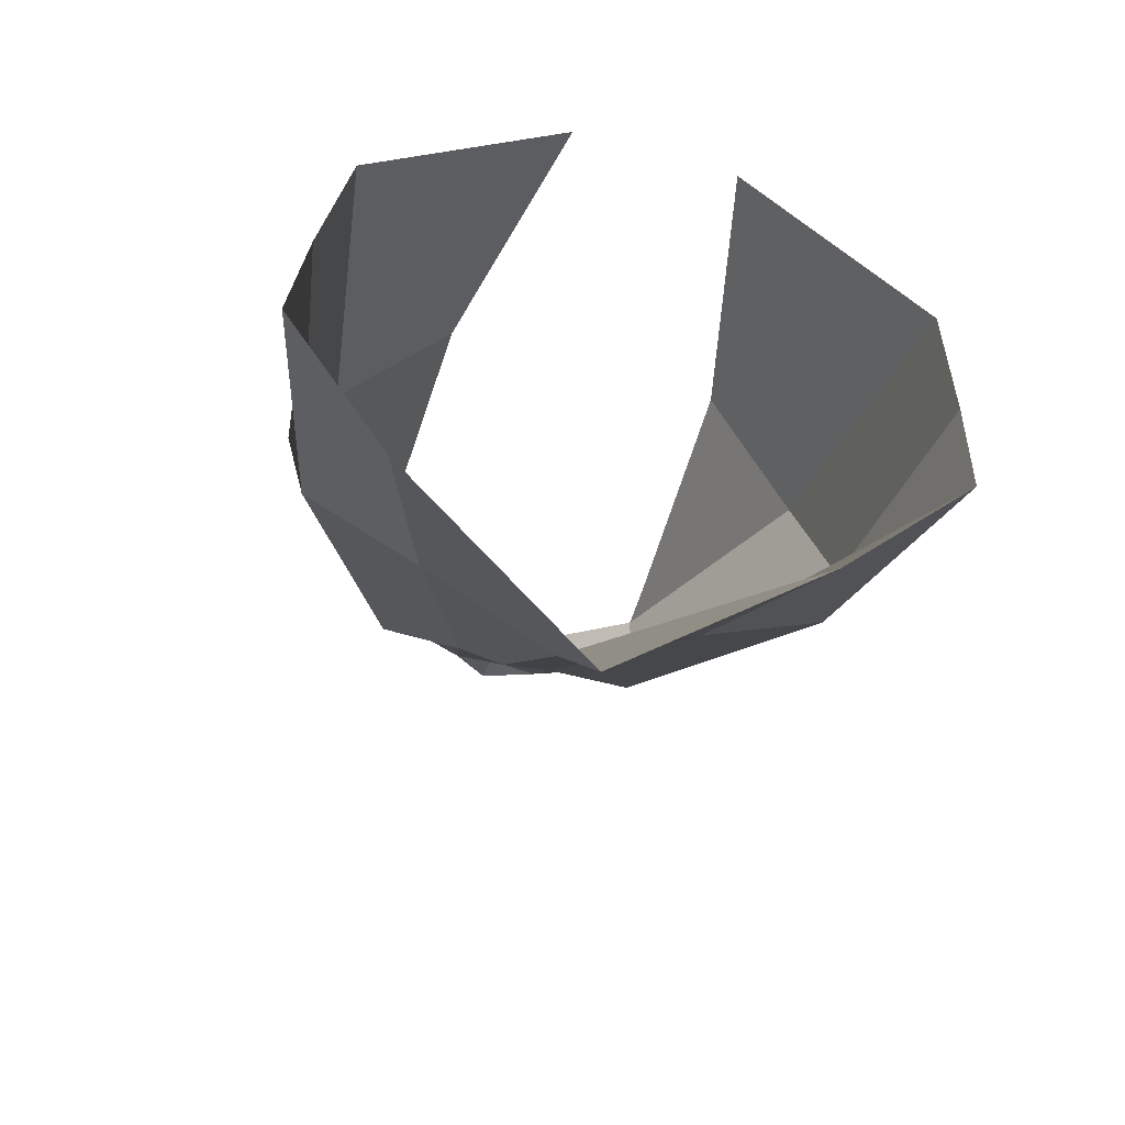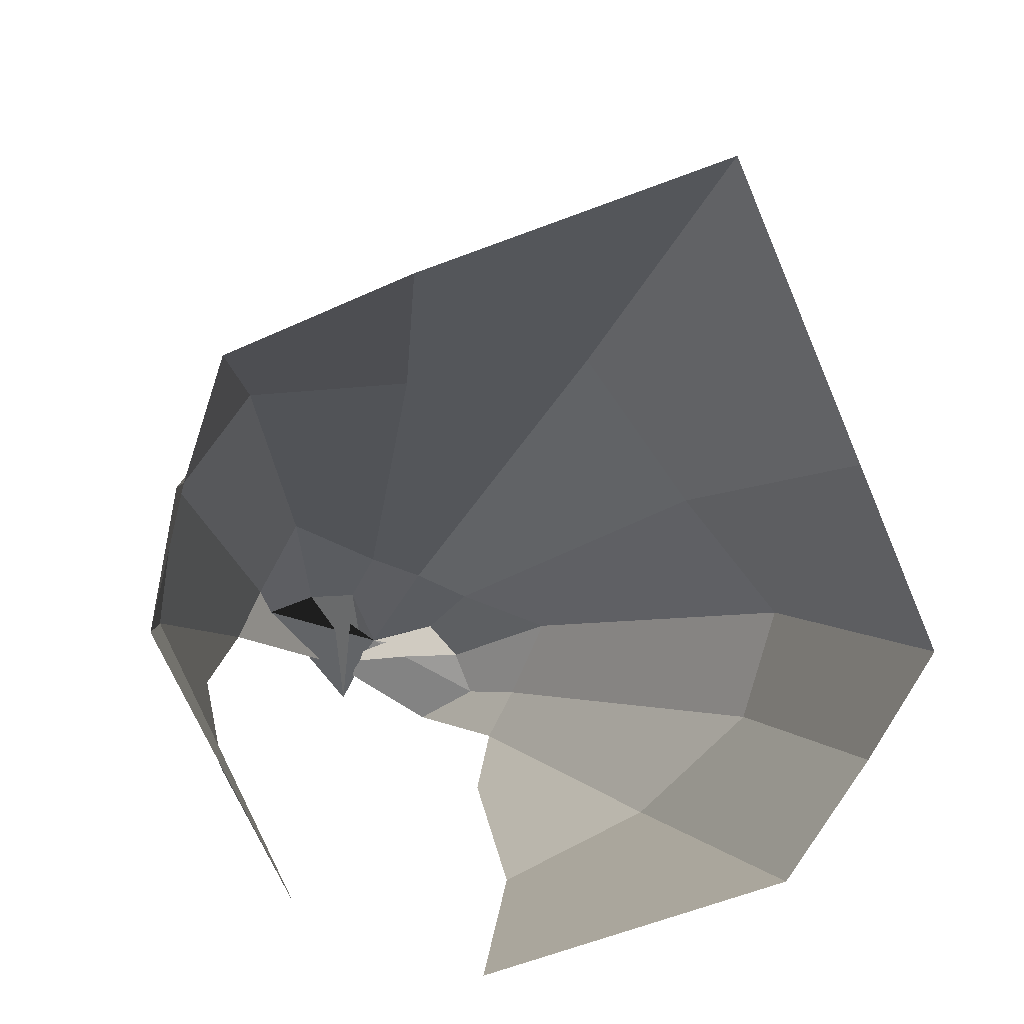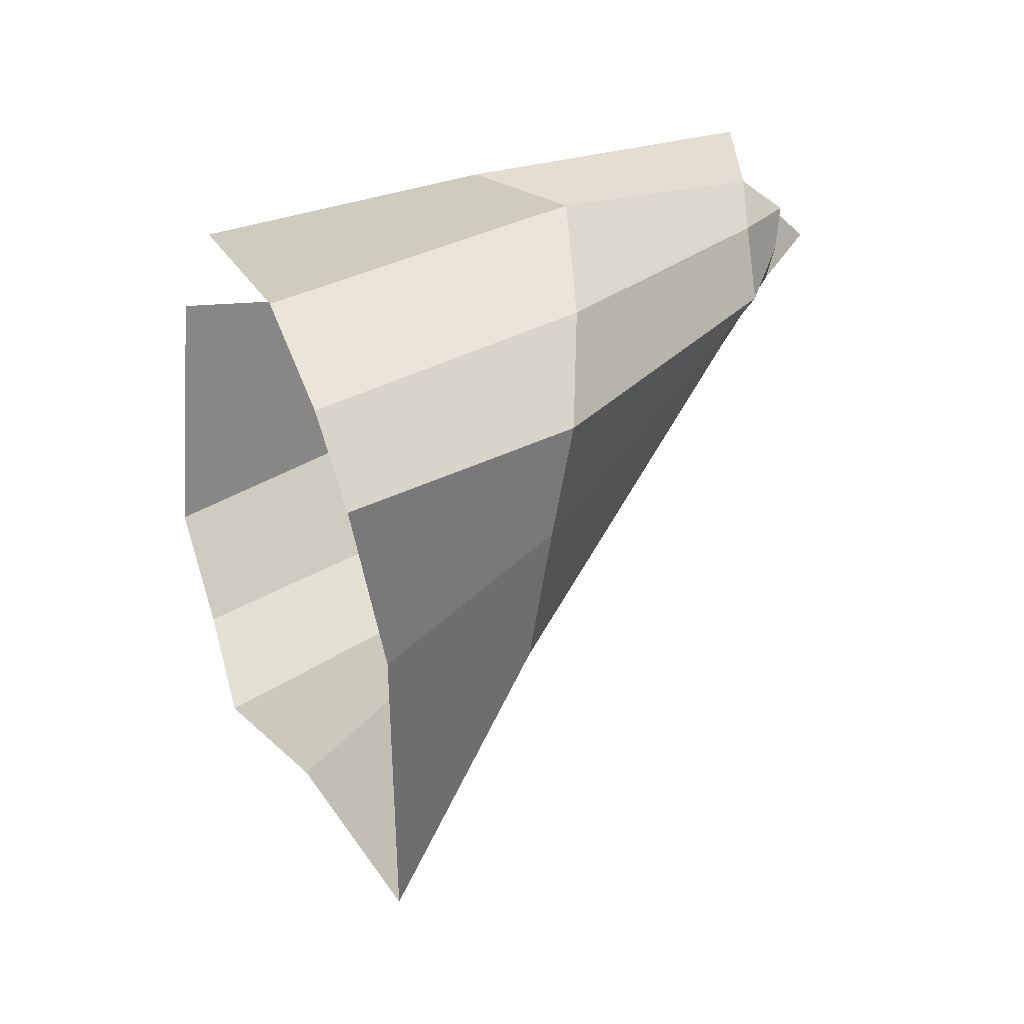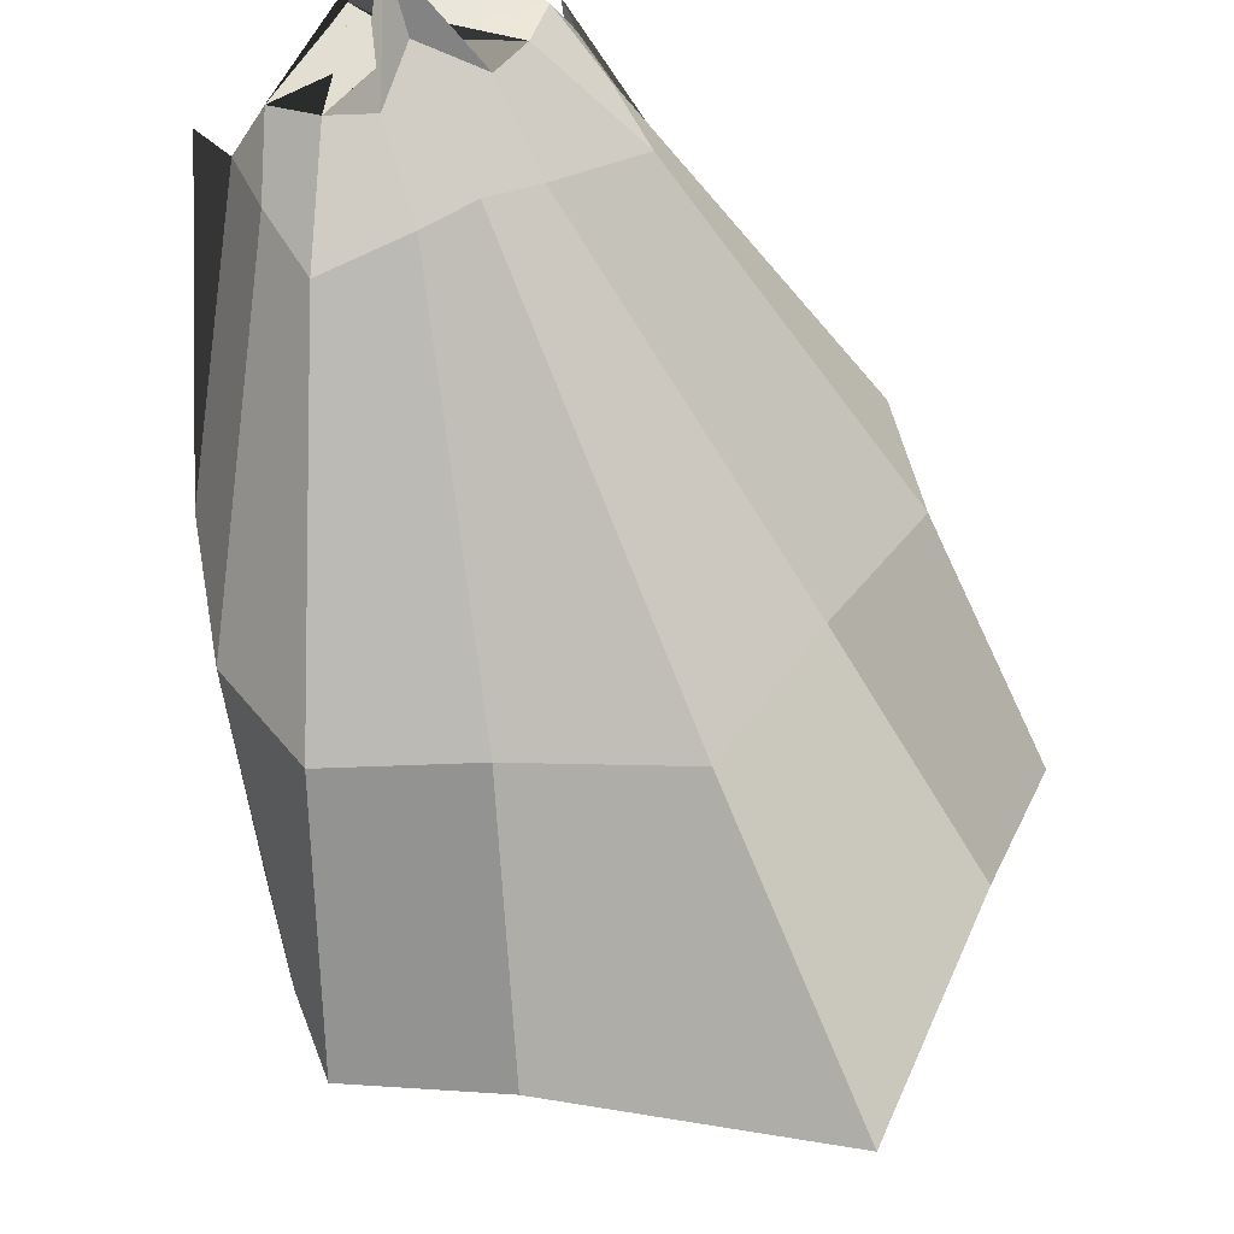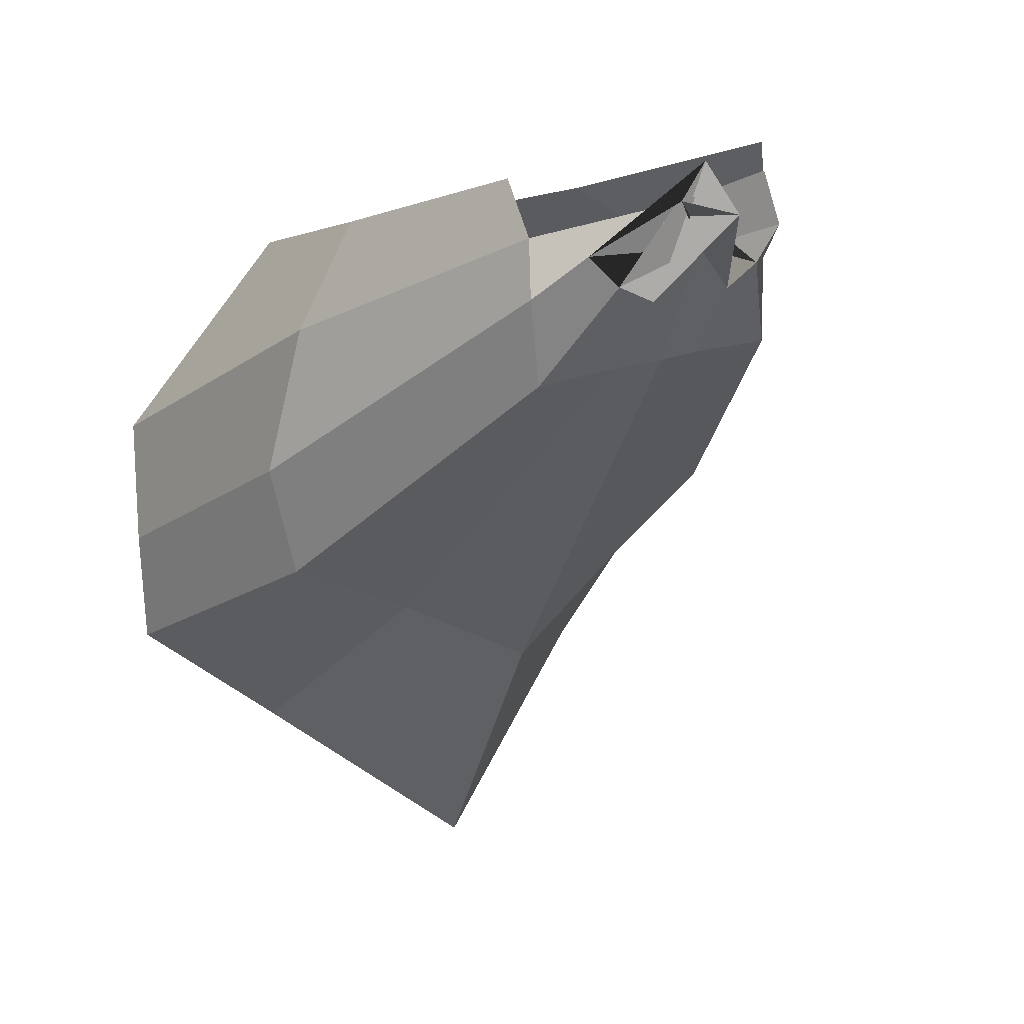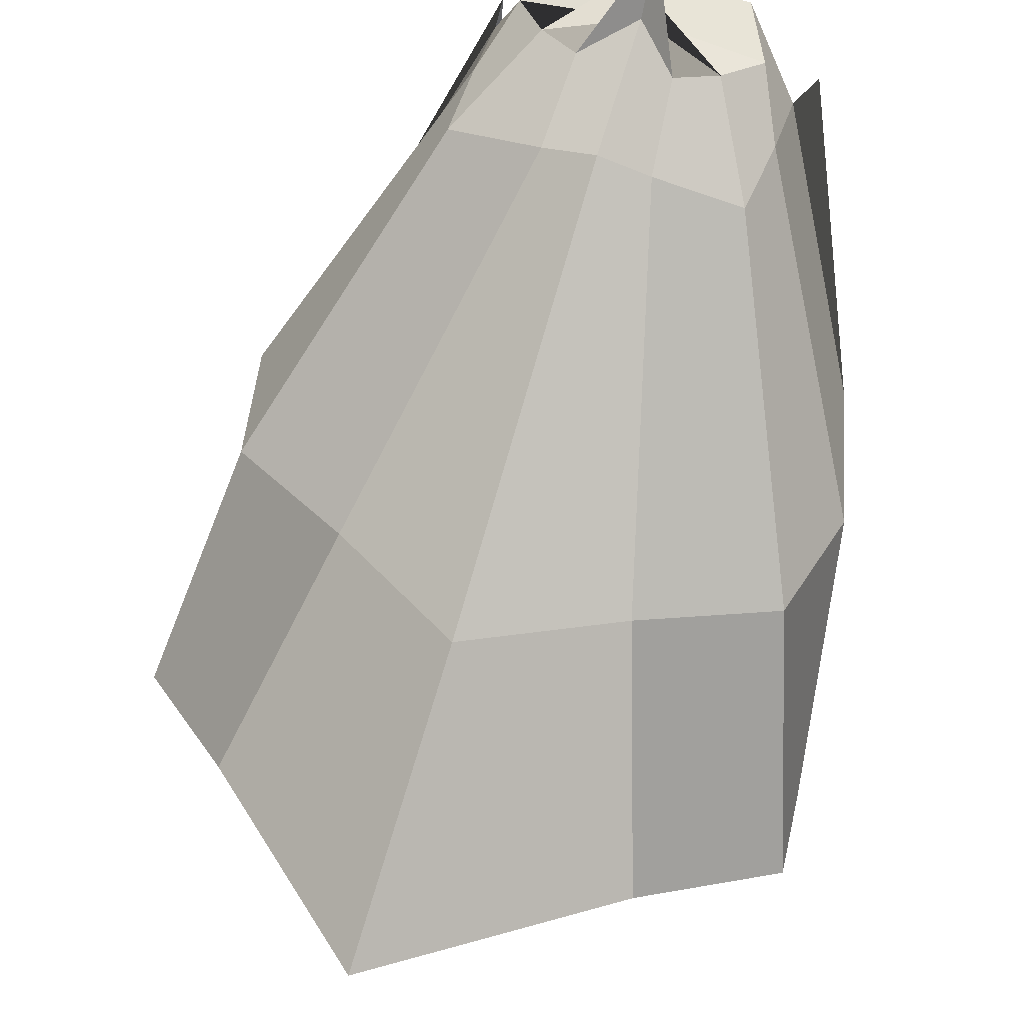
<metadata>
{"format":"obj","ext":"obj","renderer":"f3d","projection":"perspective","resolution":1024,"background":"white","views":[{"elev":-63.8,"azim":164.6,"up":"+Y"},{"elev":-61.9,"azim":-25.1,"up":"+Z"},{"elev":-21.4,"azim":-105.5,"up":"+Y"},{"elev":57.0,"azim":-26.0,"up":"+Z"},{"elev":19.7,"azim":-35.7,"up":"+Y"},{"elev":56.4,"azim":19.3,"up":"+Z"}]}
</metadata>
<code>
g robe001
v -0.01132 0.1707 0.03784
v -0.05911 0.2214 0.05017
v -0.05911 0.2645 0.1072
v -0.1069 0.1707 0.03784
v -0.05911 0.2645 0.1072
v -0.05911 0.2214 0.05017
v -0.05911 0.2214 0.05017
v 0.06375 0.2252 0.02964
v 0.02968 0.191 0.035
v -0.08912 0.2726 0.0562
v -0.08912 0.2726 0.0562
v 0.02968 0.191 0.035
v -0.01132 0.1707 0.03784
v -0.05911 0.2645 0.1072
v 0.2481 -0.04276 -0.2833
v 0.2065 0.1063 -0.281
v 0.2471 -0.07526 -0.6053
v 0.2705 -0.197 -0.5601
v 0.2213 -0.1623 -0.2797
v 0.2481 -0.04276 -0.2833
v 0.2705 -0.197 -0.5601
v 0.2827 -0.3056 -0.527
v 0.08941 -0.23 -0.2646
v 0.2213 -0.1623 -0.2797
v 0.2827 -0.3056 -0.527
v 0.1575 -0.4141 -0.4575
v 0.2065 0.1063 -0.281
v 0.09577 0.1947 -0.3537
v 0.03302 0.1088 -0.6437
v 0.2471 -0.07526 -0.6053
v 0.2065 0.1063 -0.281
v 0.2481 -0.04276 -0.2833
v 0.0928 0.1754 -0.02506
v 0.09301 0.2367 -0.02817
v 0.09301 0.2367 -0.02817
v 0.0928 0.1754 -0.02506
v 0.06375 0.2252 0.02964
v 0.03091 0.2862 0.03998
v 0.2481 -0.04276 -0.2833
v 0.2213 -0.1623 -0.2797
v 0.0883 0.08716 -0.01788
v 0.0928 0.1754 -0.02506
v 0.0928 0.1754 -0.02506
v 0.0883 0.08716 -0.01788
v 0.02968 0.191 0.035
v 0.06375 0.2252 0.02964
v 0.2213 -0.1623 -0.2797
v 0.08941 -0.23 -0.2646
v -0.004266 0.09167 -0.01398
v 0.0883 0.08716 -0.01788
v 0.02968 0.191 0.035
v 0.0883 0.08716 -0.01788
v -0.004266 0.09167 -0.01398
v -0.01132 0.1707 0.03784
v 0.08941 -0.23 -0.2646
v -0.05911 -0.3177 -0.2479
v -0.05911 0.09333 -0.005946
v -0.004266 0.09167 -0.01398
v -0.01132 0.1707 0.03784
v -0.004266 0.09167 -0.01398
v -0.05911 0.09333 -0.005946
v -0.05911 0.2214 0.05017
v 0.105 0.2939 -0.04712
v 0.09577 0.1947 -0.3537
v 0.2065 0.1063 -0.281
v 0.09301 0.2367 -0.02817
v -0.08912 0.2726 0.0562
v 0.03091 0.2862 0.03998
v 0.06375 0.2252 0.02964
v -0.05911 0.2214 0.05017
v 0.1575 -0.4141 -0.4575
v -0.05911 -0.606 -0.3926
v -0.05911 -0.3177 -0.2479
v 0.08941 -0.23 -0.2646
v -0.1479 0.191 0.035
v -0.182 0.2252 0.02964
v -0.05911 0.2214 0.05017
v -0.05911 0.3089 0.05485
v -0.1069 0.1707 0.03784
v -0.1479 0.191 0.035
v -0.05911 0.3089 0.05485
v -0.05911 0.2645 0.1072
v -0.3664 -0.04276 -0.2833
v -0.3887 -0.197 -0.5601
v -0.3654 -0.07526 -0.6053
v -0.3247 0.1063 -0.281
v -0.3395 -0.1623 -0.2797
v -0.4009 -0.3056 -0.527
v -0.3887 -0.197 -0.5601
v -0.3664 -0.04276 -0.2833
v -0.2076 -0.23 -0.2646
v -0.2757 -0.4141 -0.4575
v -0.4009 -0.3056 -0.527
v -0.3395 -0.1623 -0.2797
v -0.3247 0.1063 -0.281
v -0.3654 -0.07526 -0.6053
v -0.1512 0.1088 -0.6437
v -0.214 0.1947 -0.3537
v -0.3247 0.1063 -0.281
v -0.2112 0.2367 -0.02817
v -0.211 0.1754 -0.02506
v -0.3664 -0.04276 -0.2833
v -0.2112 0.2367 -0.02817
v -0.08912 0.2726 0.0562
v -0.182 0.2252 0.02964
v -0.211 0.1754 -0.02506
v -0.3664 -0.04276 -0.2833
v -0.211 0.1754 -0.02506
v -0.2065 0.08716 -0.01788
v -0.3395 -0.1623 -0.2797
v -0.211 0.1754 -0.02506
v -0.182 0.2252 0.02964
v -0.1479 0.191 0.035
v -0.2065 0.08716 -0.01788
v -0.3395 -0.1623 -0.2797
v -0.2065 0.08716 -0.01788
v -0.114 0.09167 -0.01398
v -0.2076 -0.23 -0.2646
v -0.114 0.09167 -0.01398
v -0.2065 0.08716 -0.01788
v -0.1479 0.191 0.035
v -0.1069 0.1707 0.03784
v -0.2076 -0.23 -0.2646
v -0.114 0.09167 -0.01398
v -0.05911 0.09333 -0.005946
v -0.05911 -0.3177 -0.2479
v -0.05911 0.09333 -0.005946
v -0.114 0.09167 -0.01398
v -0.1069 0.1707 0.03784
v -0.05911 0.2214 0.05017
v -0.3247 0.1063 -0.281
v -0.214 0.1947 -0.3537
v -0.2232 0.2939 -0.04712
v -0.2112 0.2367 -0.02817
v -0.182 0.2252 0.02964
v -0.08912 0.2726 0.0562
v -0.05911 0.3089 0.05485
v -0.05911 0.2214 0.05017
v -0.05911 -0.3177 -0.2479
v -0.05911 -0.606 -0.3926
v -0.2757 -0.4141 -0.4575
v -0.2076 -0.23 -0.2646
g robe001_0
f 3 2 1
f 6 5 4
f 9 8 7
f 10 9 7
f 13 12 11
f 14 13 11
f 17 16 15
f 18 17 15
f 21 20 19
f 22 21 19
f 25 24 23
f 26 25 23
f 29 28 27
f 30 29 27
f 33 32 31
f 34 33 31
f 37 36 35
f 38 37 35
f 41 40 39
f 42 41 39
f 45 44 43
f 46 45 43
f 49 48 47
f 50 49 47
f 53 52 51
f 54 53 51
f 57 56 55
f 58 57 55
f 61 60 59
f 62 61 59
f 65 64 63
f 66 65 63
f 69 68 67
f 70 69 67
f 73 72 71
f 74 73 71
f 77 76 75
f 78 77 75
f 81 80 79
f 82 81 79
f 85 84 83
f 86 85 83
f 89 88 87
f 90 89 87
f 93 92 91
f 94 93 91
f 97 96 95
f 98 97 95
f 101 100 99
f 102 101 99
f 105 104 103
f 106 105 103
f 109 108 107
f 110 109 107
f 113 112 111
f 114 113 111
f 117 116 115
f 118 117 115
f 121 120 119
f 122 121 119
f 125 124 123
f 126 125 123
f 129 128 127
f 130 129 127
f 133 132 131
f 134 133 131
f 137 136 135
f 138 137 135
f 141 140 139
f 142 141 139

</code>
